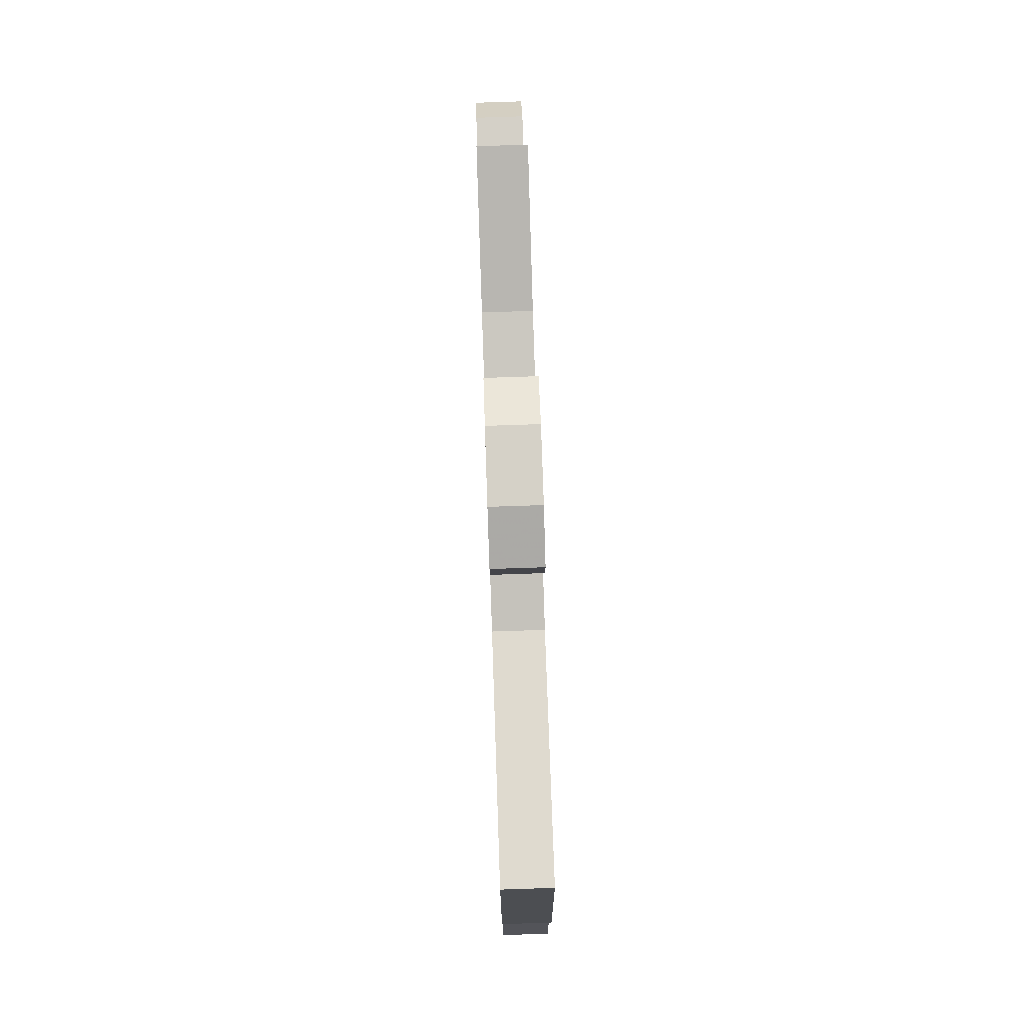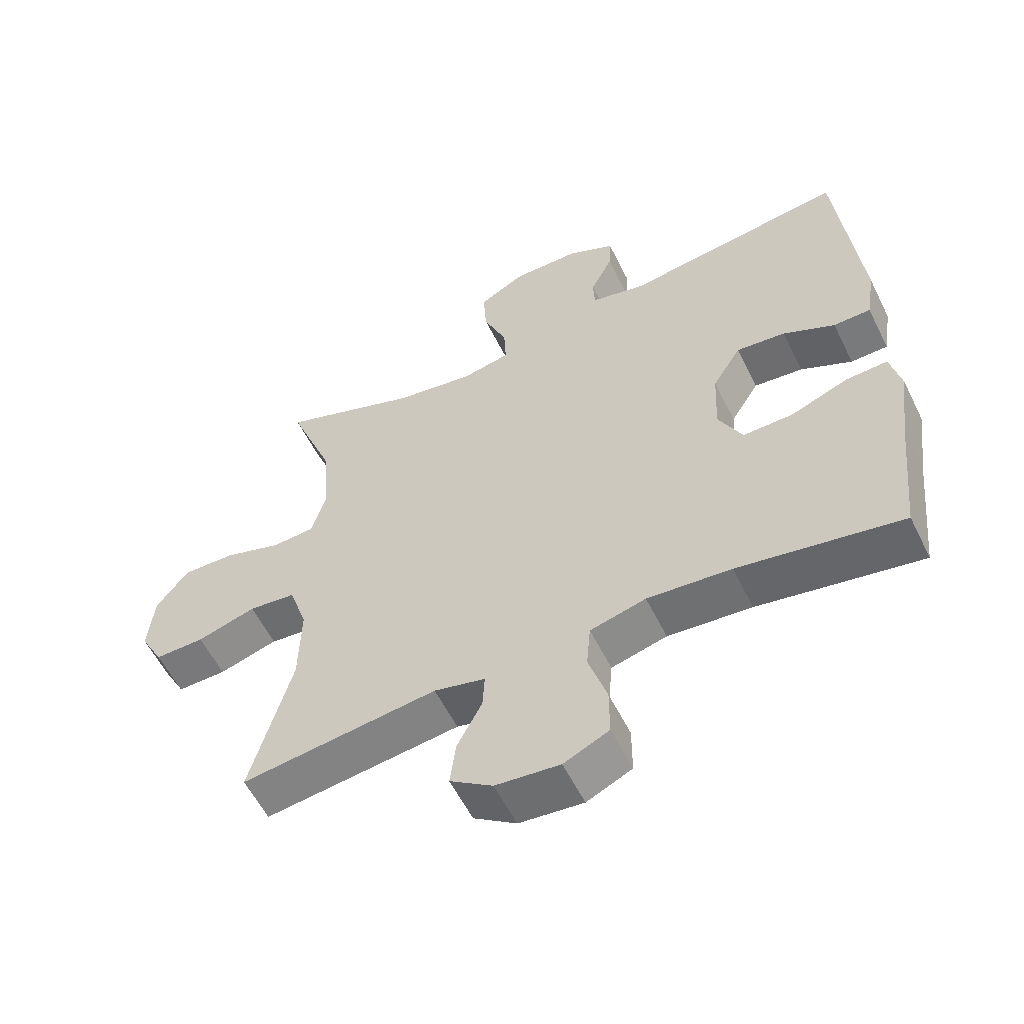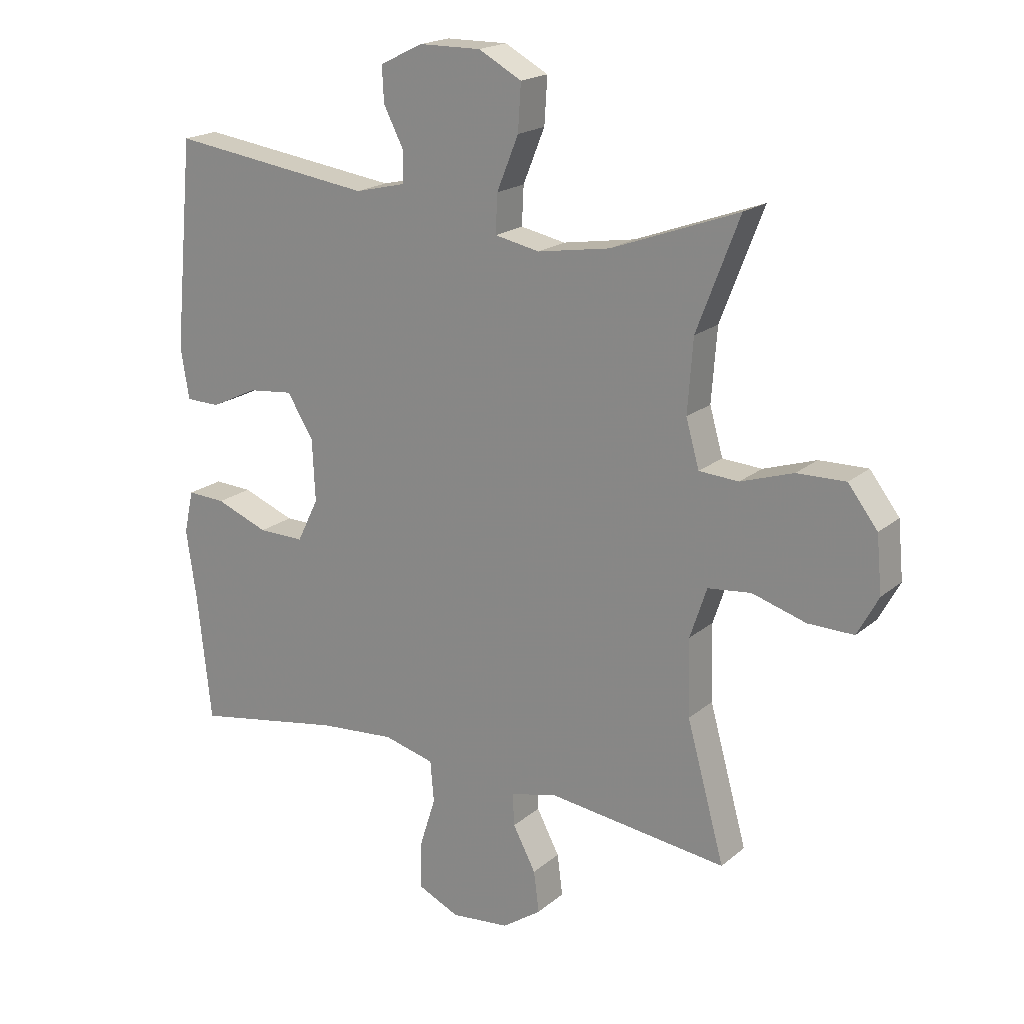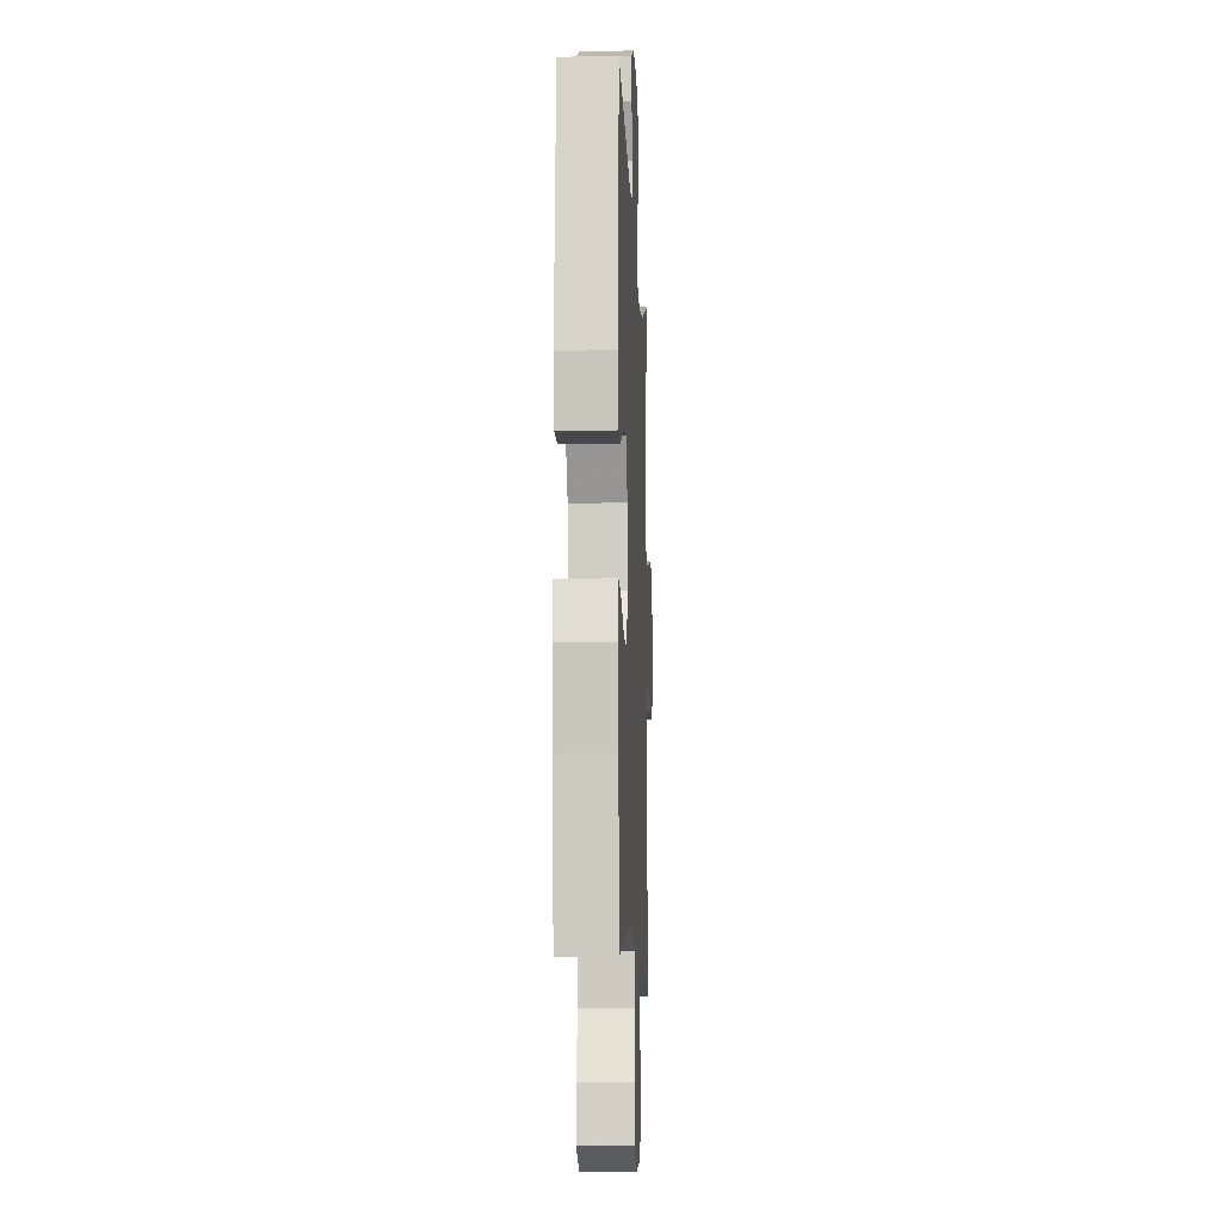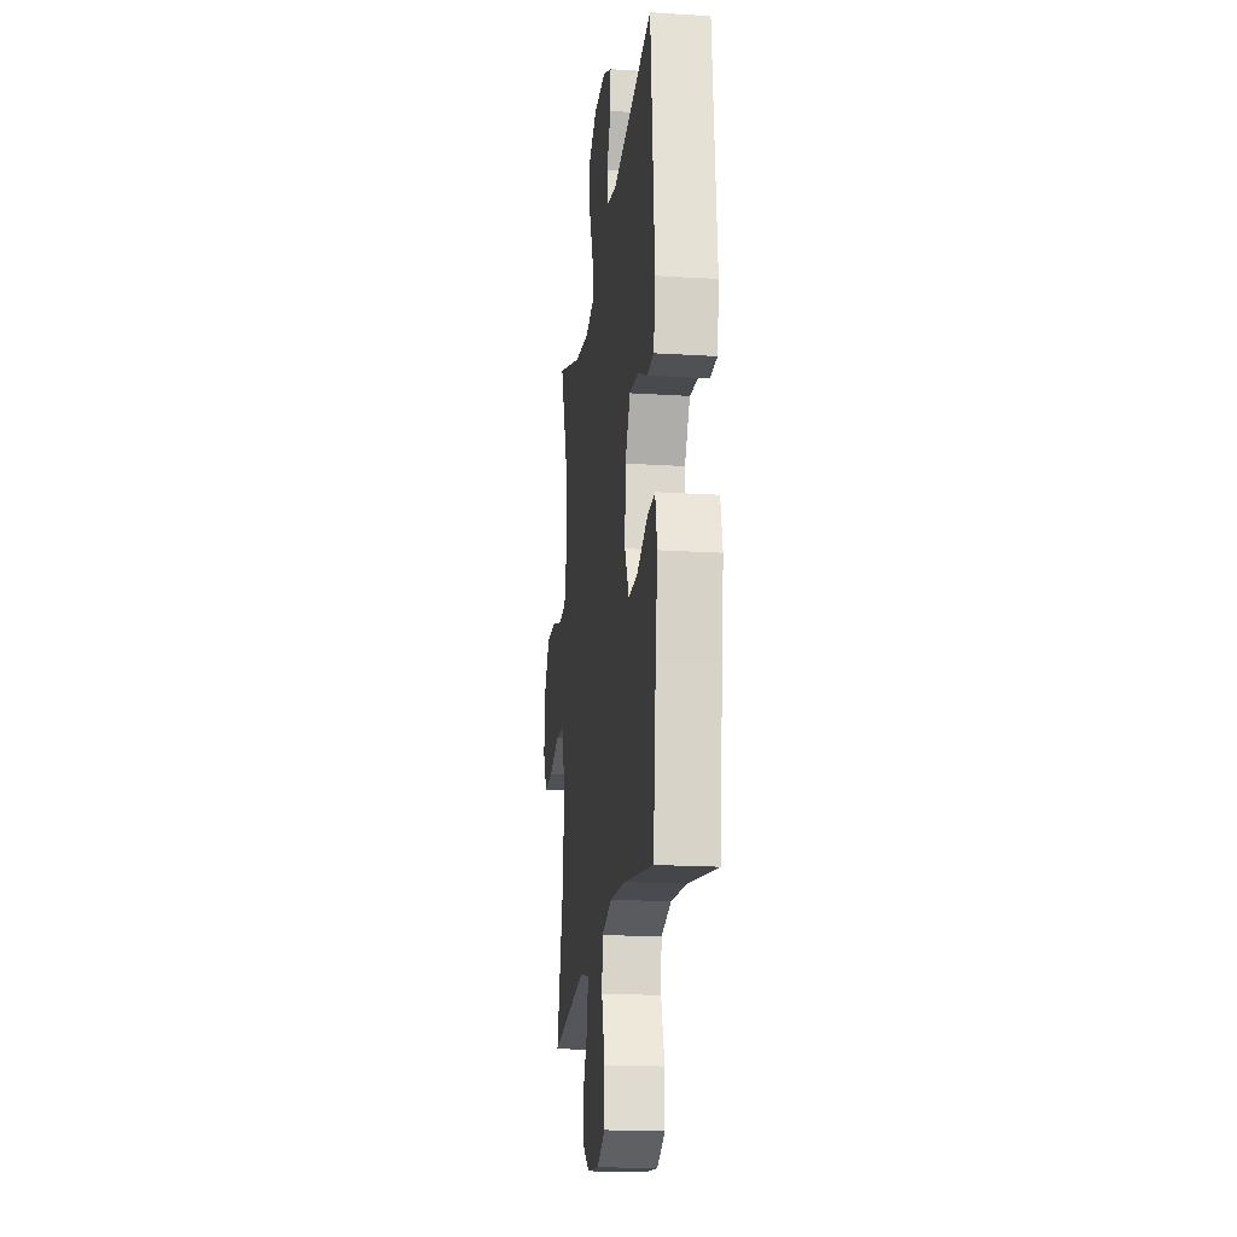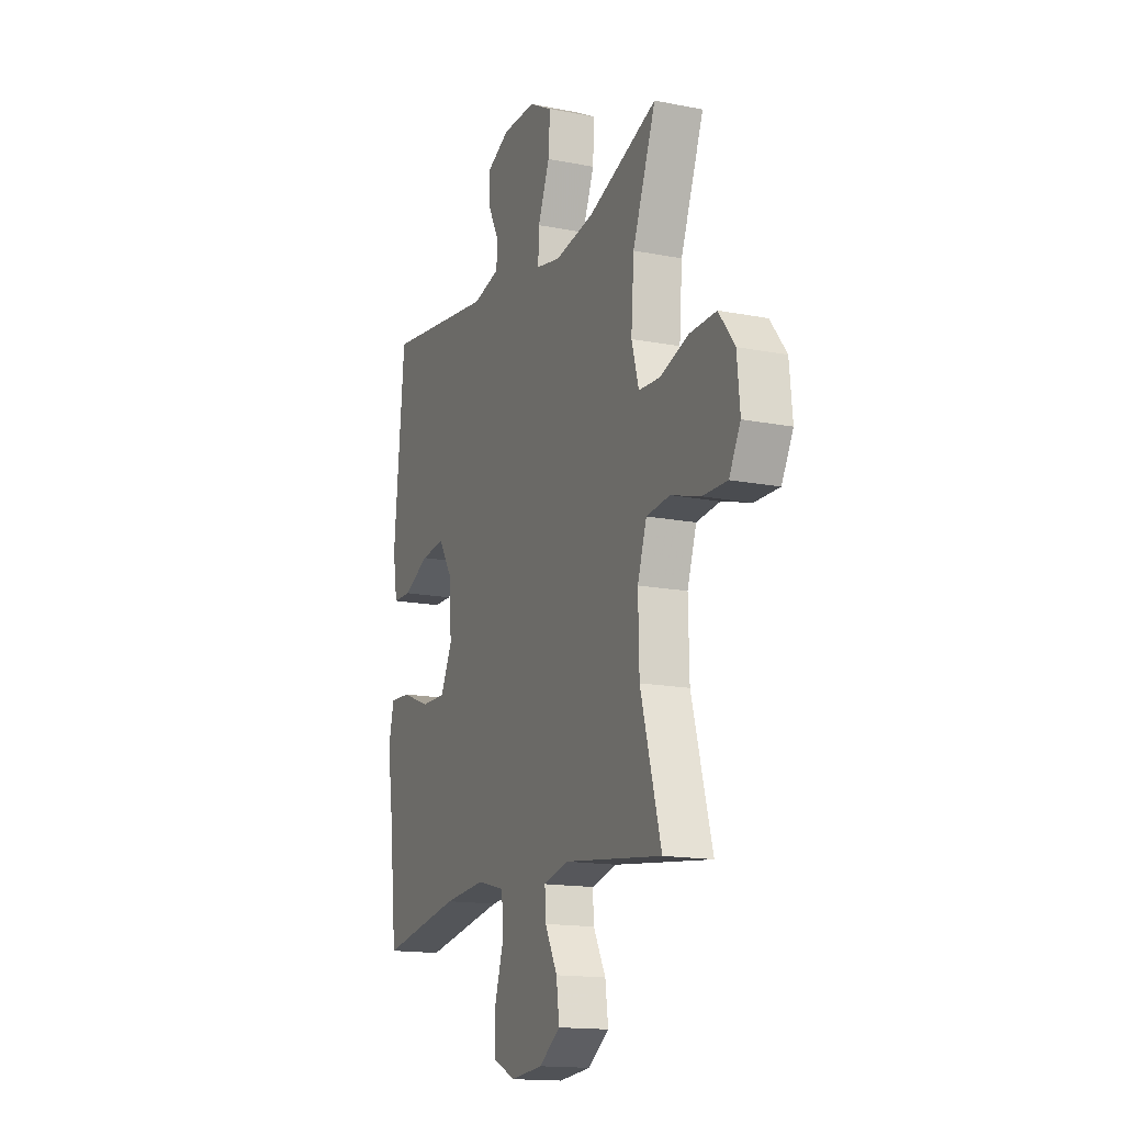
<metadata>
{"format":"obj","ext":"obj","renderer":"f3d","projection":"perspective","resolution":1024,"background":"white","views":[{"elev":78.5,"azim":88.1,"up":"+Z"},{"elev":-57.5,"azim":26.2,"up":"+Z"},{"elev":19.2,"azim":-146.4,"up":"+Z"},{"elev":-10.1,"azim":92.5,"up":"+Z"},{"elev":-19.3,"azim":83.2,"up":"+Z"},{"elev":-15.5,"azim":-112.5,"up":"+Z"}]}
</metadata>
<code>
v -0.5 0.07 0.5
v -0.288 0.07 0.422
v -0.167 0.07 0.402
v -0.092 0.07 0.417
v -0.095 0.07 0.481
v -0.131 0.07 0.57
v -0.136 0.07 0.647
v -0.064 0.07 0.686
v 0.039 0.07 0.685
v 0.111 0.07 0.65
v 0.108 0.07 0.591
v 0.074 0.07 0.525
v 0.076 0.07 0.474
v 0.16 0.07 0.454
v 0.5 0.07 0.5
v 0.533 0.07 0.152
v 0.519 0.07 0.066
v 0.462 0.07 0.065
v 0.383 0.07 0.103
v 0.308 0.07 0.111
v 0.264 0.07 0.041
v 0.259 0.07 -0.063
v 0.295 0.07 -0.136
v 0.372 0.07 -0.135
v 0.46 0.07 -0.101
v 0.524 0.07 -0.098
v 0.54 0.07 -0.17
v 0.523 0.07 -0.287
v 0.5 0.07 -0.5
v 0.251 0.07 -0.456
v 0.123 0.07 -0.445
v 0.038 0.07 -0.467
v 0.032 0.07 -0.536
v 0.06 0.07 -0.625
v 0.06 0.07 -0.7
v -0.009 0.07 -0.732
v -0.107 0.07 -0.722
v -0.172 0.07 -0.677
v -0.163 0.07 -0.608
v -0.125 0.07 -0.536
v -0.122 0.07 -0.482
v -0.2 0.07 -0.463
v -0.5 0.07 -0.5
v -0.437 0.07 -0.272
v -0.434 0.07 -0.144
v -0.462 0.07 -0.06
v -0.534 0.07 -0.052
v -0.624 0.07 -0.079
v -0.7 0.07 -0.08
v -0.735 0.07 -0.015
v -0.726 0.07 0.079
v -0.677 0.07 0.143
v -0.596 0.07 0.141
v -0.508 0.07 0.112
v -0.442 0.07 0.116
v -0.42 0.07 0.194
v -0.429 0.07 0.315
v -0.5 0 0.5
v -0.288 0 0.422
v -0.167 0 0.402
v -0.092 0 0.417
v -0.095 0 0.481
v -0.131 0 0.57
v -0.136 0 0.647
v -0.064 0 0.686
v 0.039 0 0.685
v 0.111 0 0.65
v 0.108 0 0.591
v 0.074 0 0.525
v 0.076 0 0.474
v 0.16 0 0.454
v 0.5 0 0.5
v 0.533 0 0.152
v 0.519 0 0.066
v 0.462 0 0.065
v 0.383 0 0.103
v 0.308 0 0.111
v 0.264 0 0.041
v 0.259 0 -0.063
v 0.295 0 -0.136
v 0.372 0 -0.135
v 0.46 0 -0.101
v 0.524 0 -0.098
v 0.54 0 -0.17
v 0.523 0 -0.287
v 0.5 0 -0.5
v 0.251 0 -0.456
v 0.123 0 -0.445
v 0.038 0 -0.467
v 0.032 0 -0.536
v 0.06 0 -0.625
v 0.06 0 -0.7
v -0.009 0 -0.732
v -0.107 0 -0.722
v -0.172 0 -0.677
v -0.163 0 -0.608
v -0.125 0 -0.536
v -0.122 0 -0.482
v -0.2 0 -0.463
v -0.5 0 -0.5
v -0.437 0 -0.272
v -0.434 0 -0.144
v -0.462 0 -0.06
v -0.534 0 -0.052
v -0.624 0 -0.079
v -0.7 0 -0.08
v -0.735 0 -0.015
v -0.726 0 0.079
v -0.677 0 0.143
v -0.596 0 0.141
v -0.508 0 0.112
v -0.442 0 0.116
v -0.42 0 0.194
v -0.429 0 0.315
f 52 53 54
f 51 52 54
f 50 51 54
f 49 50 54
f 48 49 54
f 47 48 54
f 46 47 54 55
f 45 46 55 56
f 42 43 44
f 44 45 56
f 42 44 56
f 41 42 56
f 38 39 40
f 37 38 40
f 36 37 40
f 35 36 40
f 34 35 40
f 33 34 40
f 32 33 40 41
f 41 56 57
f 32 41 57
f 31 32 57
f 28 29 30
f 28 30 31
f 27 28 31
f 26 27 31
f 25 26 31
f 24 25 31
f 17 18 19
f 16 17 19
f 15 16 19
f 14 15 19
f 13 14 19 20
f 10 11 12
f 9 10 12
f 8 9 12
f 7 8 12
f 6 7 12
f 5 6 12
f 4 5 12 13
f 31 57 1 2
f 23 24 31
f 31 2 3
f 23 31 3
f 22 23 3
f 21 22 3 4
f 4 13 20 21
f 111 110 109
f 111 109 108
f 111 108 107
f 111 107 106
f 111 106 105
f 111 105 104
f 112 111 104 103
f 113 112 103 102
f 101 100 99
f 113 102 101
f 113 101 99
f 113 99 98
f 97 96 95
f 97 95 94
f 97 94 93
f 97 93 92
f 97 92 91
f 97 91 90
f 98 97 90 89
f 114 113 98
f 114 98 89
f 114 89 88
f 87 86 85
f 88 87 85
f 88 85 84
f 88 84 83
f 88 83 82
f 88 82 81
f 76 75 74
f 76 74 73
f 76 73 72
f 76 72 71
f 77 76 71 70
f 69 68 67
f 69 67 66
f 69 66 65
f 69 65 64
f 69 64 63
f 69 63 62
f 70 69 62 61
f 59 58 114 88
f 88 81 80
f 60 59 88
f 60 88 80
f 60 80 79
f 61 60 79 78
f 78 77 70 61
f 1 58 59 2
f 2 59 60 3
f 3 60 61 4
f 4 61 62 5
f 5 62 63 6
f 6 63 64 7
f 7 64 65 8
f 8 65 66 9
f 9 66 67 10
f 10 67 68 11
f 11 68 69 12
f 12 69 70 13
f 13 70 71 14
f 14 71 72 15
f 15 72 73 16
f 16 73 74 17
f 17 74 75 18
f 18 75 76 19
f 19 76 77 20
f 20 77 78 21
f 21 78 79 22
f 22 79 80 23
f 23 80 81 24
f 24 81 82 25
f 25 82 83 26
f 26 83 84 27
f 27 84 85 28
f 28 85 86 29
f 29 86 87 30
f 30 87 88 31
f 31 88 89 32
f 32 89 90 33
f 33 90 91 34
f 34 91 92 35
f 35 92 93 36
f 36 93 94 37
f 37 94 95 38
f 38 95 96 39
f 39 96 97 40
f 40 97 98 41
f 41 98 99 42
f 42 99 100 43
f 43 100 101 44
f 44 101 102 45
f 45 102 103 46
f 46 103 104 47
f 47 104 105 48
f 48 105 106 49
f 49 106 107 50
f 50 107 108 51
f 51 108 109 52
f 52 109 110 53
f 53 110 111 54
f 54 111 112 55
f 55 112 113 56
f 56 113 114 57
f 57 114 58 1

</code>
